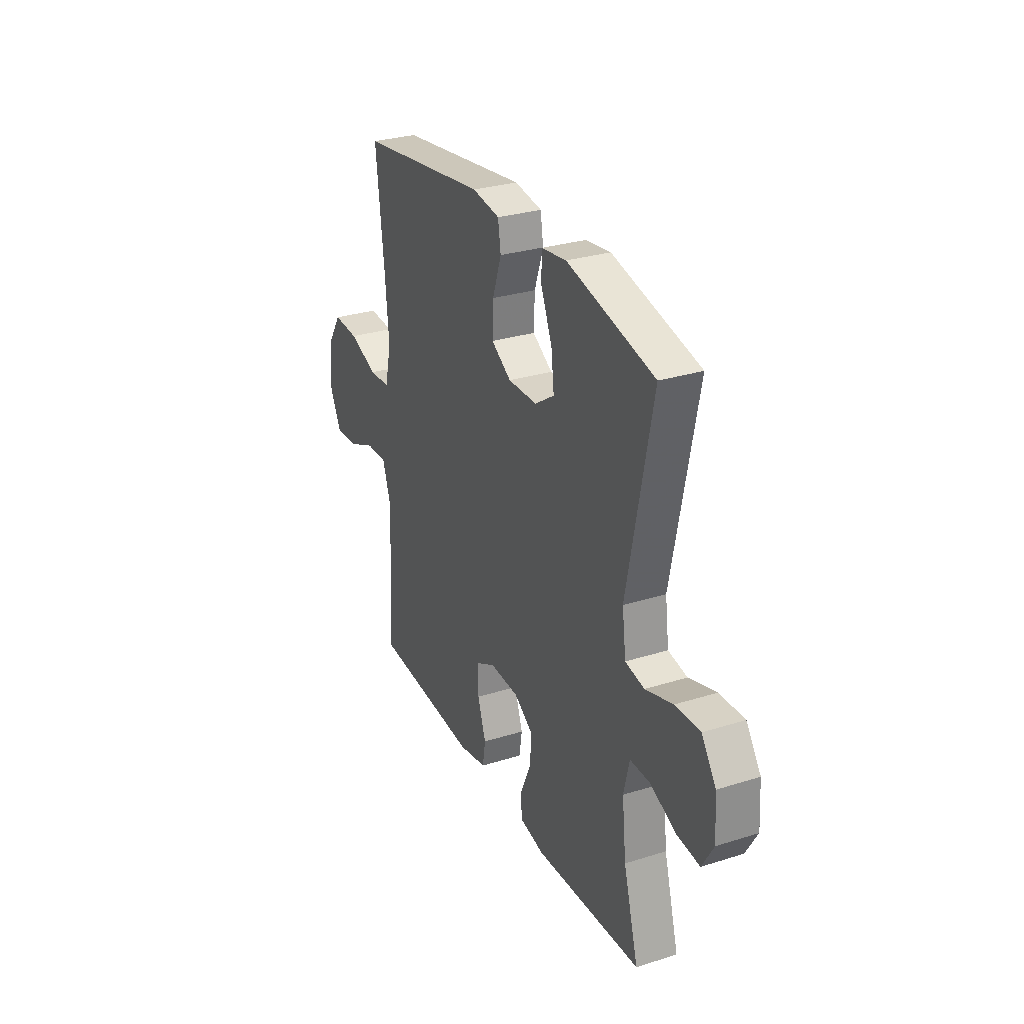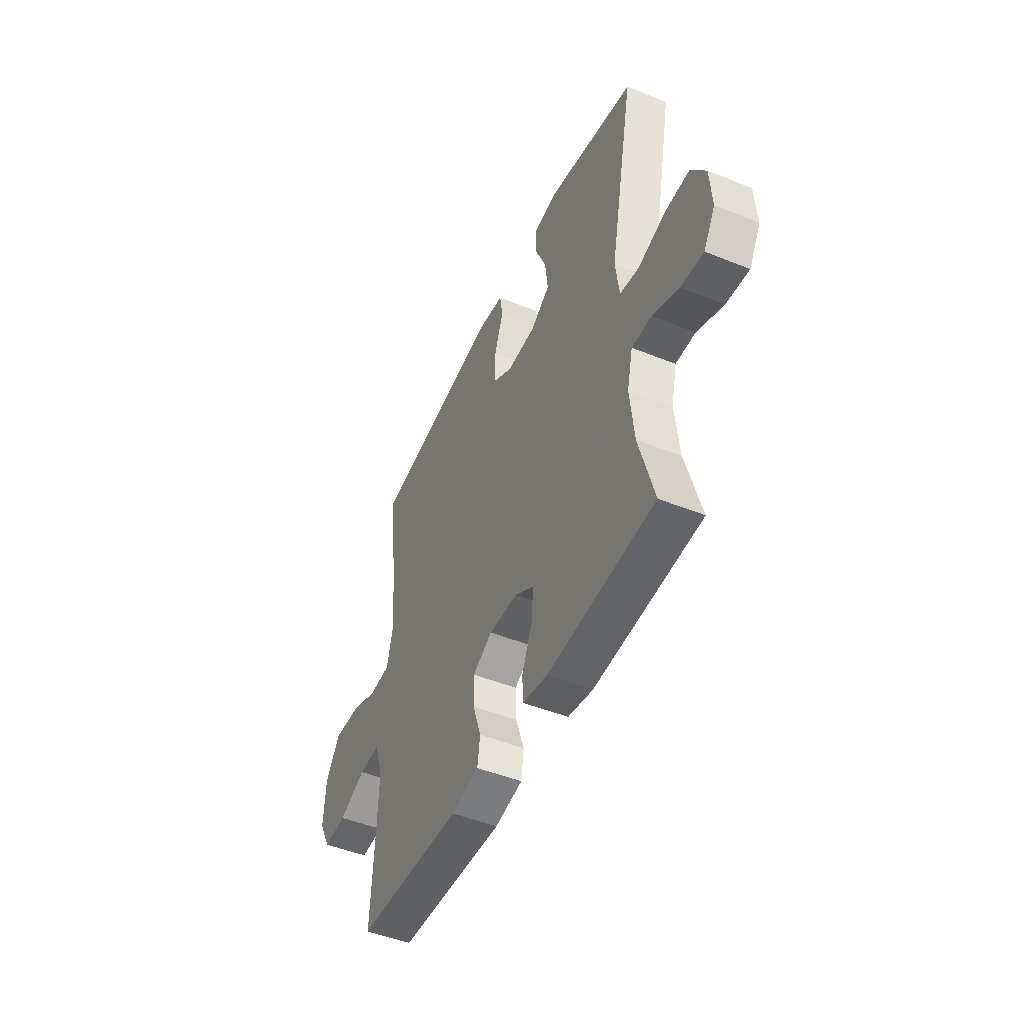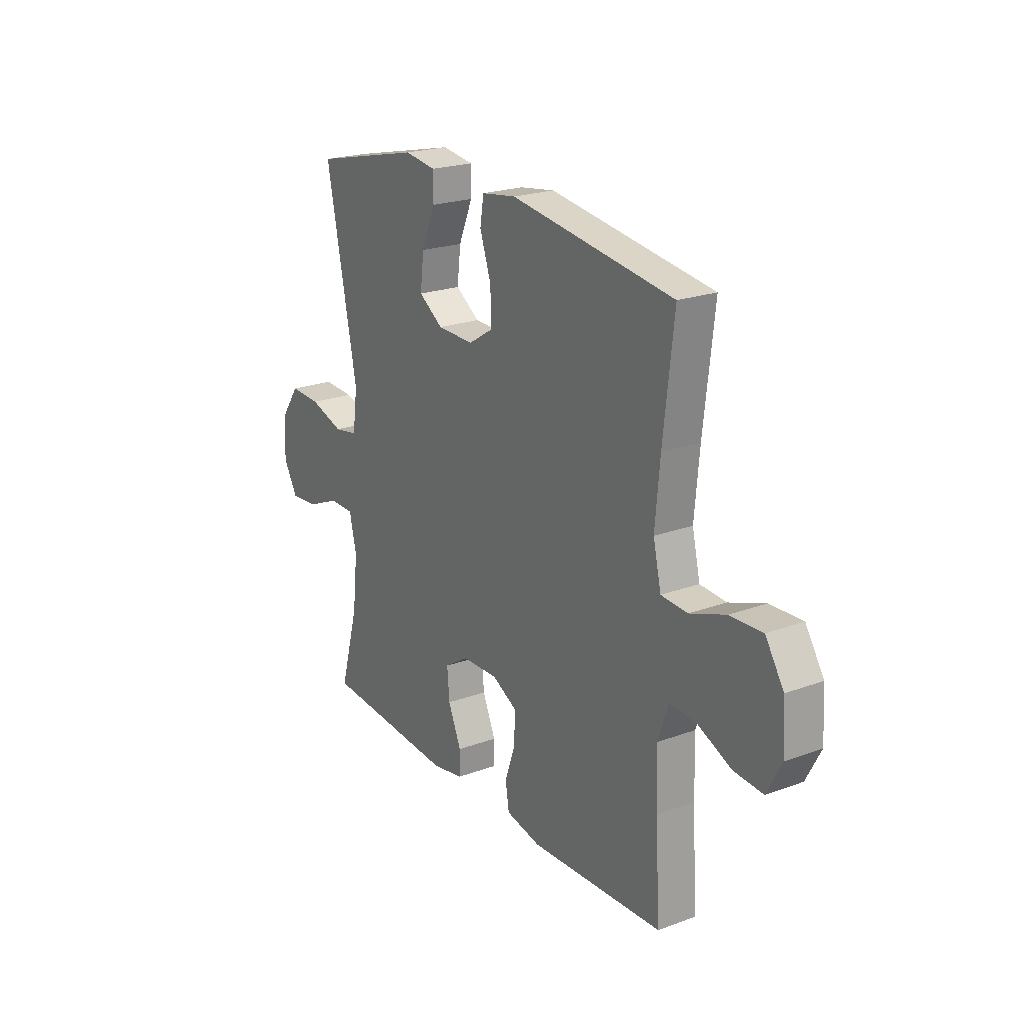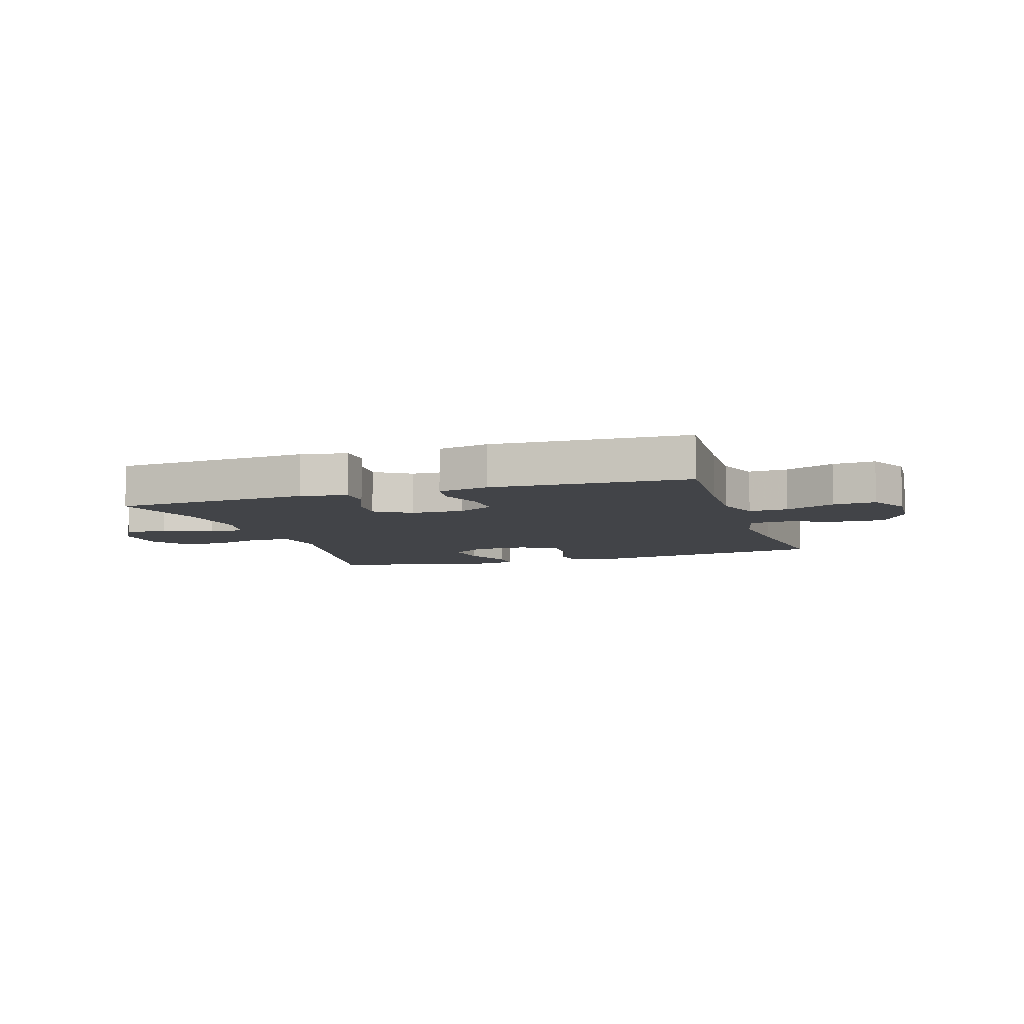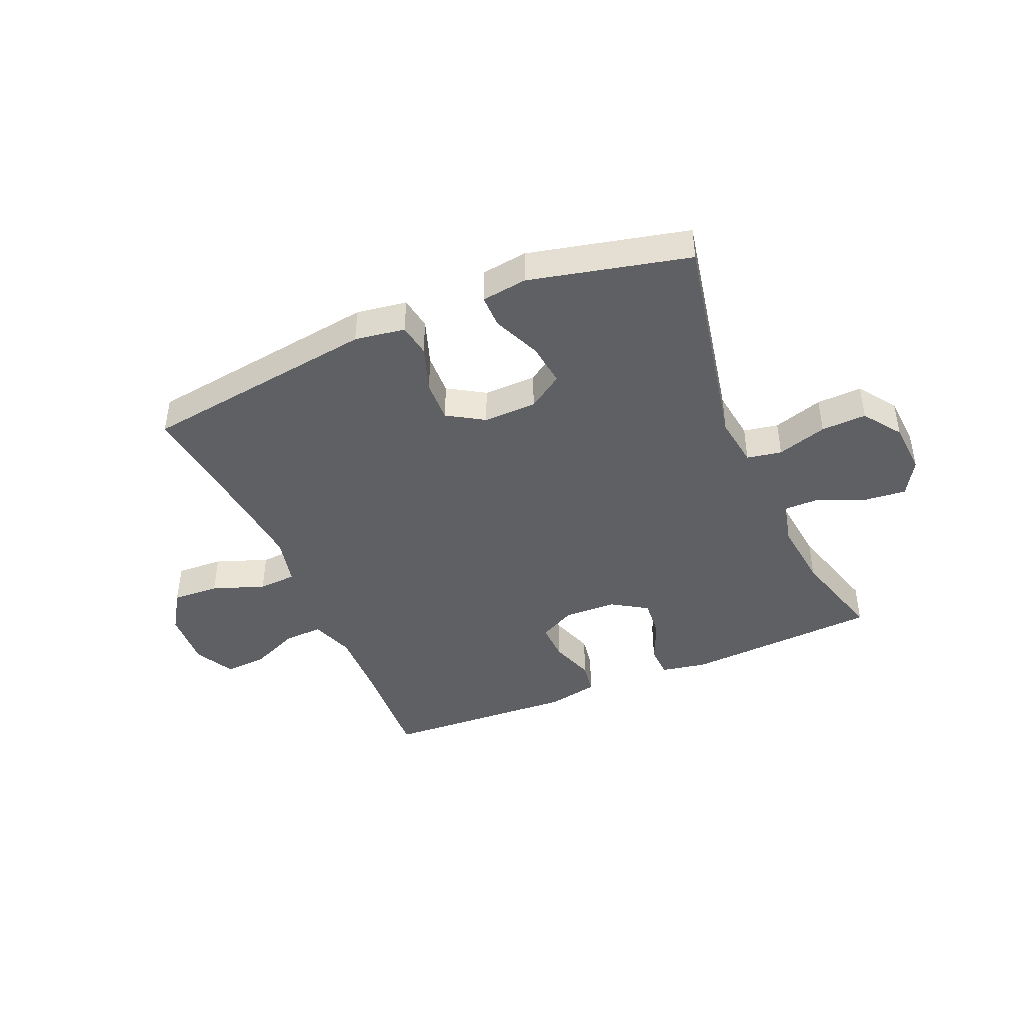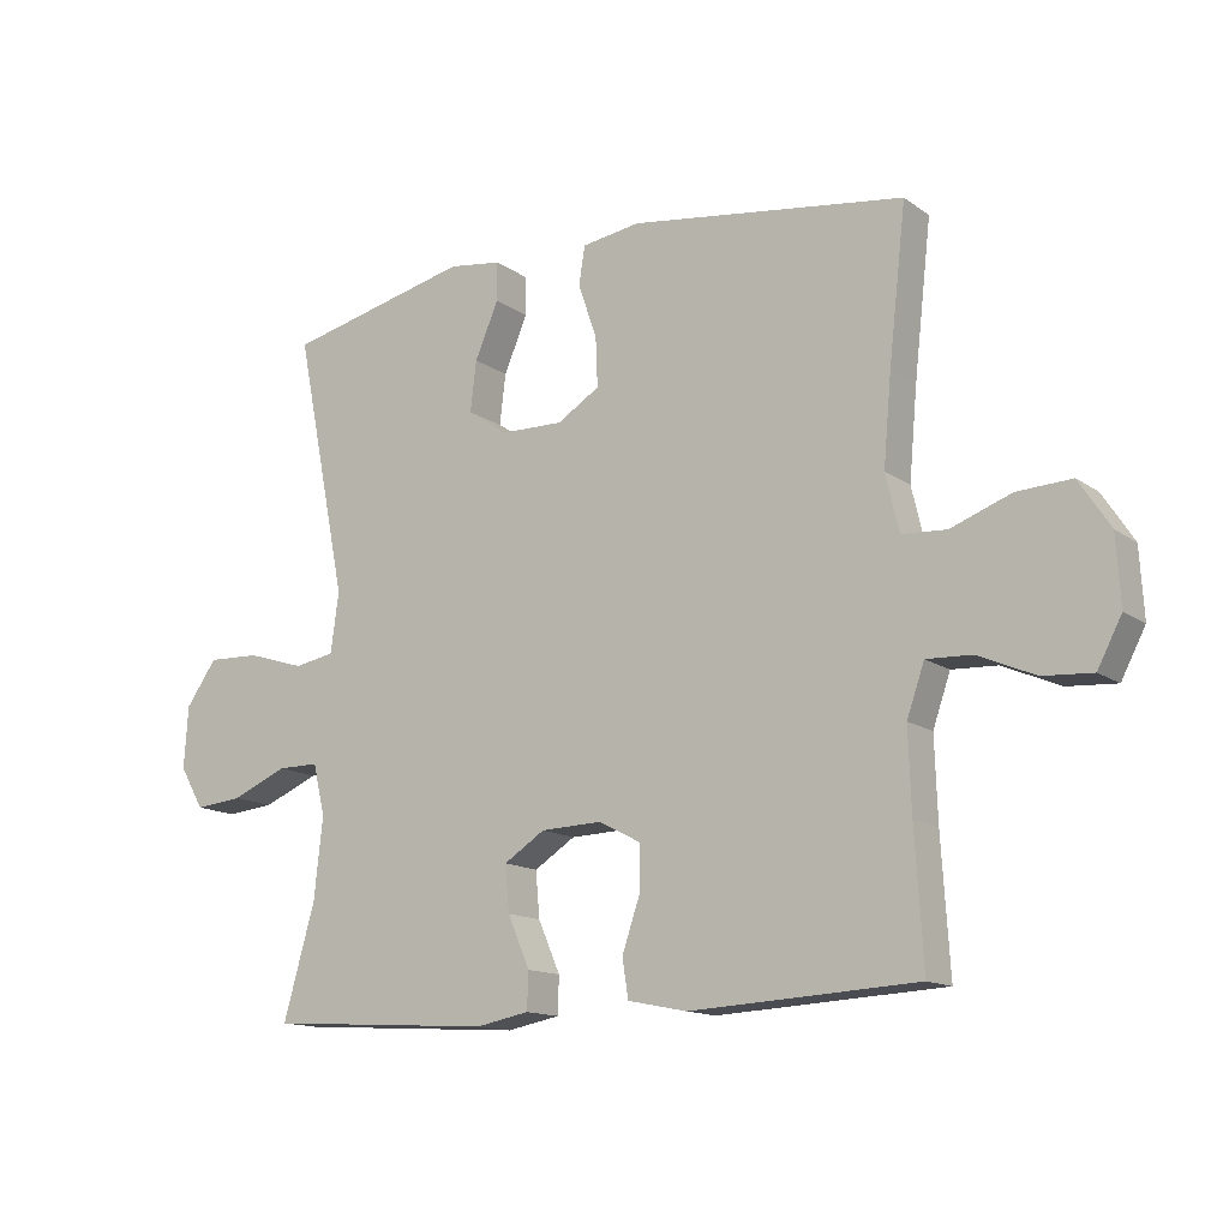
<metadata>
{"format":"obj","ext":"obj","renderer":"f3d","projection":"perspective","resolution":1024,"background":"white","views":[{"elev":29.5,"azim":65.2,"up":"+Z"},{"elev":-47.7,"azim":65.6,"up":"+Z"},{"elev":22.1,"azim":-122.6,"up":"+Z"},{"elev":-7.7,"azim":-162.1,"up":"+Y"},{"elev":-42.9,"azim":23.2,"up":"+Y"},{"elev":-13.9,"azim":-146.2,"up":"+Z"}]}
</metadata>
<code>
v 0.5 0.07 -0.5
v 0.163 0.07 -0.521
v 0.084 0.07 -0.506
v 0.082 0.07 -0.451
v 0.115 0.07 -0.375
v 0.121 0.07 -0.307
v 0.06 0.07 -0.268
v -0.031 0.07 -0.265
v -0.094 0.07 -0.298
v -0.092 0.07 -0.366
v -0.066 0.07 -0.443
v -0.075 0.07 -0.5
v -0.163 0.07 -0.518
v -0.5 0.07 -0.5
v -0.488 0.07 -0.304
v -0.484 0.07 -0.183
v -0.51 0.07 -0.108
v -0.577 0.07 -0.111
v -0.662 0.07 -0.148
v -0.735 0.07 -0.153
v -0.771 0.07 -0.084
v -0.765 0.07 0.017
v -0.719 0.07 0.088
v -0.638 0.07 0.084
v -0.548 0.07 0.051
v -0.482 0.07 0.055
v -0.462 0.07 0.14
v -0.474 0.07 0.272
v -0.5 0.07 0.5
v -0.091 0.07 0.558
v -0.004 0.07 0.545
v 0.005 0.07 0.488
v -0.023 0.07 0.407
v -0.026 0.07 0.334
v 0.037 0.07 0.295
v 0.129 0.07 0.297
v 0.19 0.07 0.338
v 0.181 0.07 0.413
v 0.146 0.07 0.495
v 0.146 0.07 0.553
v 0.225 0.07 0.564
v 0.5 0.07 0.5
v 0.422 0.07 0.11
v 0.434 0.07 0.021
v 0.494 0.07 0.01
v 0.58 0.07 0.037
v 0.658 0.07 0.04
v 0.704 0.07 -0.025
v 0.71 0.07 -0.117
v 0.674 0.07 -0.179
v 0.603 0.07 -0.172
v 0.52 0.07 -0.137
v 0.458 0.07 -0.137
v 0.44 0.07 -0.213
v 0.453 0.07 -0.333
v 0.5 0 -0.5
v 0.163 0 -0.521
v 0.084 0 -0.506
v 0.082 0 -0.451
v 0.115 0 -0.375
v 0.121 0 -0.307
v 0.06 0 -0.268
v -0.031 0 -0.265
v -0.094 0 -0.298
v -0.092 0 -0.366
v -0.066 0 -0.443
v -0.075 0 -0.5
v -0.163 0 -0.518
v -0.5 0 -0.5
v -0.488 0 -0.304
v -0.484 0 -0.183
v -0.51 0 -0.108
v -0.577 0 -0.111
v -0.662 0 -0.148
v -0.735 0 -0.153
v -0.771 0 -0.084
v -0.765 0 0.017
v -0.719 0 0.088
v -0.638 0 0.084
v -0.548 0 0.051
v -0.482 0 0.055
v -0.462 0 0.14
v -0.474 0 0.272
v -0.5 0 0.5
v -0.091 0 0.558
v -0.004 0 0.545
v 0.005 0 0.488
v -0.023 0 0.407
v -0.026 0 0.334
v 0.037 0 0.295
v 0.129 0 0.297
v 0.19 0 0.338
v 0.181 0 0.413
v 0.146 0 0.495
v 0.146 0 0.553
v 0.225 0 0.564
v 0.5 0 0.5
v 0.422 0 0.11
v 0.434 0 0.021
v 0.494 0 0.01
v 0.58 0 0.037
v 0.658 0 0.04
v 0.704 0 -0.025
v 0.71 0 -0.117
v 0.674 0 -0.179
v 0.603 0 -0.172
v 0.52 0 -0.137
v 0.458 0 -0.137
v 0.44 0 -0.213
v 0.453 0 -0.333
f 50 51 52
f 49 50 52
f 48 49 52
f 47 48 52
f 46 47 52
f 45 46 52
f 44 45 52 53
f 41 42 43
f 40 41 43
f 39 40 43
f 38 39 43
f 37 38 43 44
f 44 53 54
f 37 44 54
f 36 37 54
f 31 32 33
f 30 31 33
f 29 30 33
f 28 29 33
f 27 28 33 34
f 26 27 34 35
f 23 24 25
f 22 23 25
f 21 22 25
f 20 21 25
f 19 20 25
f 18 19 25
f 17 18 25 26
f 35 36 54
f 26 35 54
f 17 26 54
f 16 17 54
f 13 14 15
f 12 13 15
f 11 12 15
f 10 11 15
f 3 4 5
f 2 3 5
f 1 2 5
f 55 1 5
f 55 5 6
f 54 55 6 7
f 16 54 7 8
f 9 10 15 16
f 8 9 16
f 107 106 105
f 107 105 104
f 107 104 103
f 107 103 102
f 107 102 101
f 107 101 100
f 108 107 100 99
f 98 97 96
f 98 96 95
f 98 95 94
f 98 94 93
f 99 98 93 92
f 109 108 99
f 109 99 92
f 109 92 91
f 88 87 86
f 88 86 85
f 88 85 84
f 88 84 83
f 89 88 83 82
f 90 89 82 81
f 80 79 78
f 80 78 77
f 80 77 76
f 80 76 75
f 80 75 74
f 80 74 73
f 81 80 73 72
f 109 91 90
f 109 90 81
f 109 81 72
f 109 72 71
f 70 69 68
f 70 68 67
f 70 67 66
f 70 66 65
f 60 59 58
f 60 58 57
f 60 57 56
f 60 56 110
f 61 60 110
f 62 61 110 109
f 63 62 109 71
f 71 70 65 64
f 71 64 63
f 1 56 57 2
f 2 57 58 3
f 3 58 59 4
f 4 59 60 5
f 5 60 61 6
f 6 61 62 7
f 7 62 63 8
f 8 63 64 9
f 9 64 65 10
f 10 65 66 11
f 11 66 67 12
f 12 67 68 13
f 13 68 69 14
f 14 69 70 15
f 15 70 71 16
f 16 71 72 17
f 17 72 73 18
f 18 73 74 19
f 19 74 75 20
f 20 75 76 21
f 21 76 77 22
f 22 77 78 23
f 23 78 79 24
f 24 79 80 25
f 25 80 81 26
f 26 81 82 27
f 27 82 83 28
f 28 83 84 29
f 29 84 85 30
f 30 85 86 31
f 31 86 87 32
f 32 87 88 33
f 33 88 89 34
f 34 89 90 35
f 35 90 91 36
f 36 91 92 37
f 37 92 93 38
f 38 93 94 39
f 39 94 95 40
f 40 95 96 41
f 41 96 97 42
f 42 97 98 43
f 43 98 99 44
f 44 99 100 45
f 45 100 101 46
f 46 101 102 47
f 47 102 103 48
f 48 103 104 49
f 49 104 105 50
f 50 105 106 51
f 51 106 107 52
f 52 107 108 53
f 53 108 109 54
f 54 109 110 55
f 55 110 56 1

</code>
